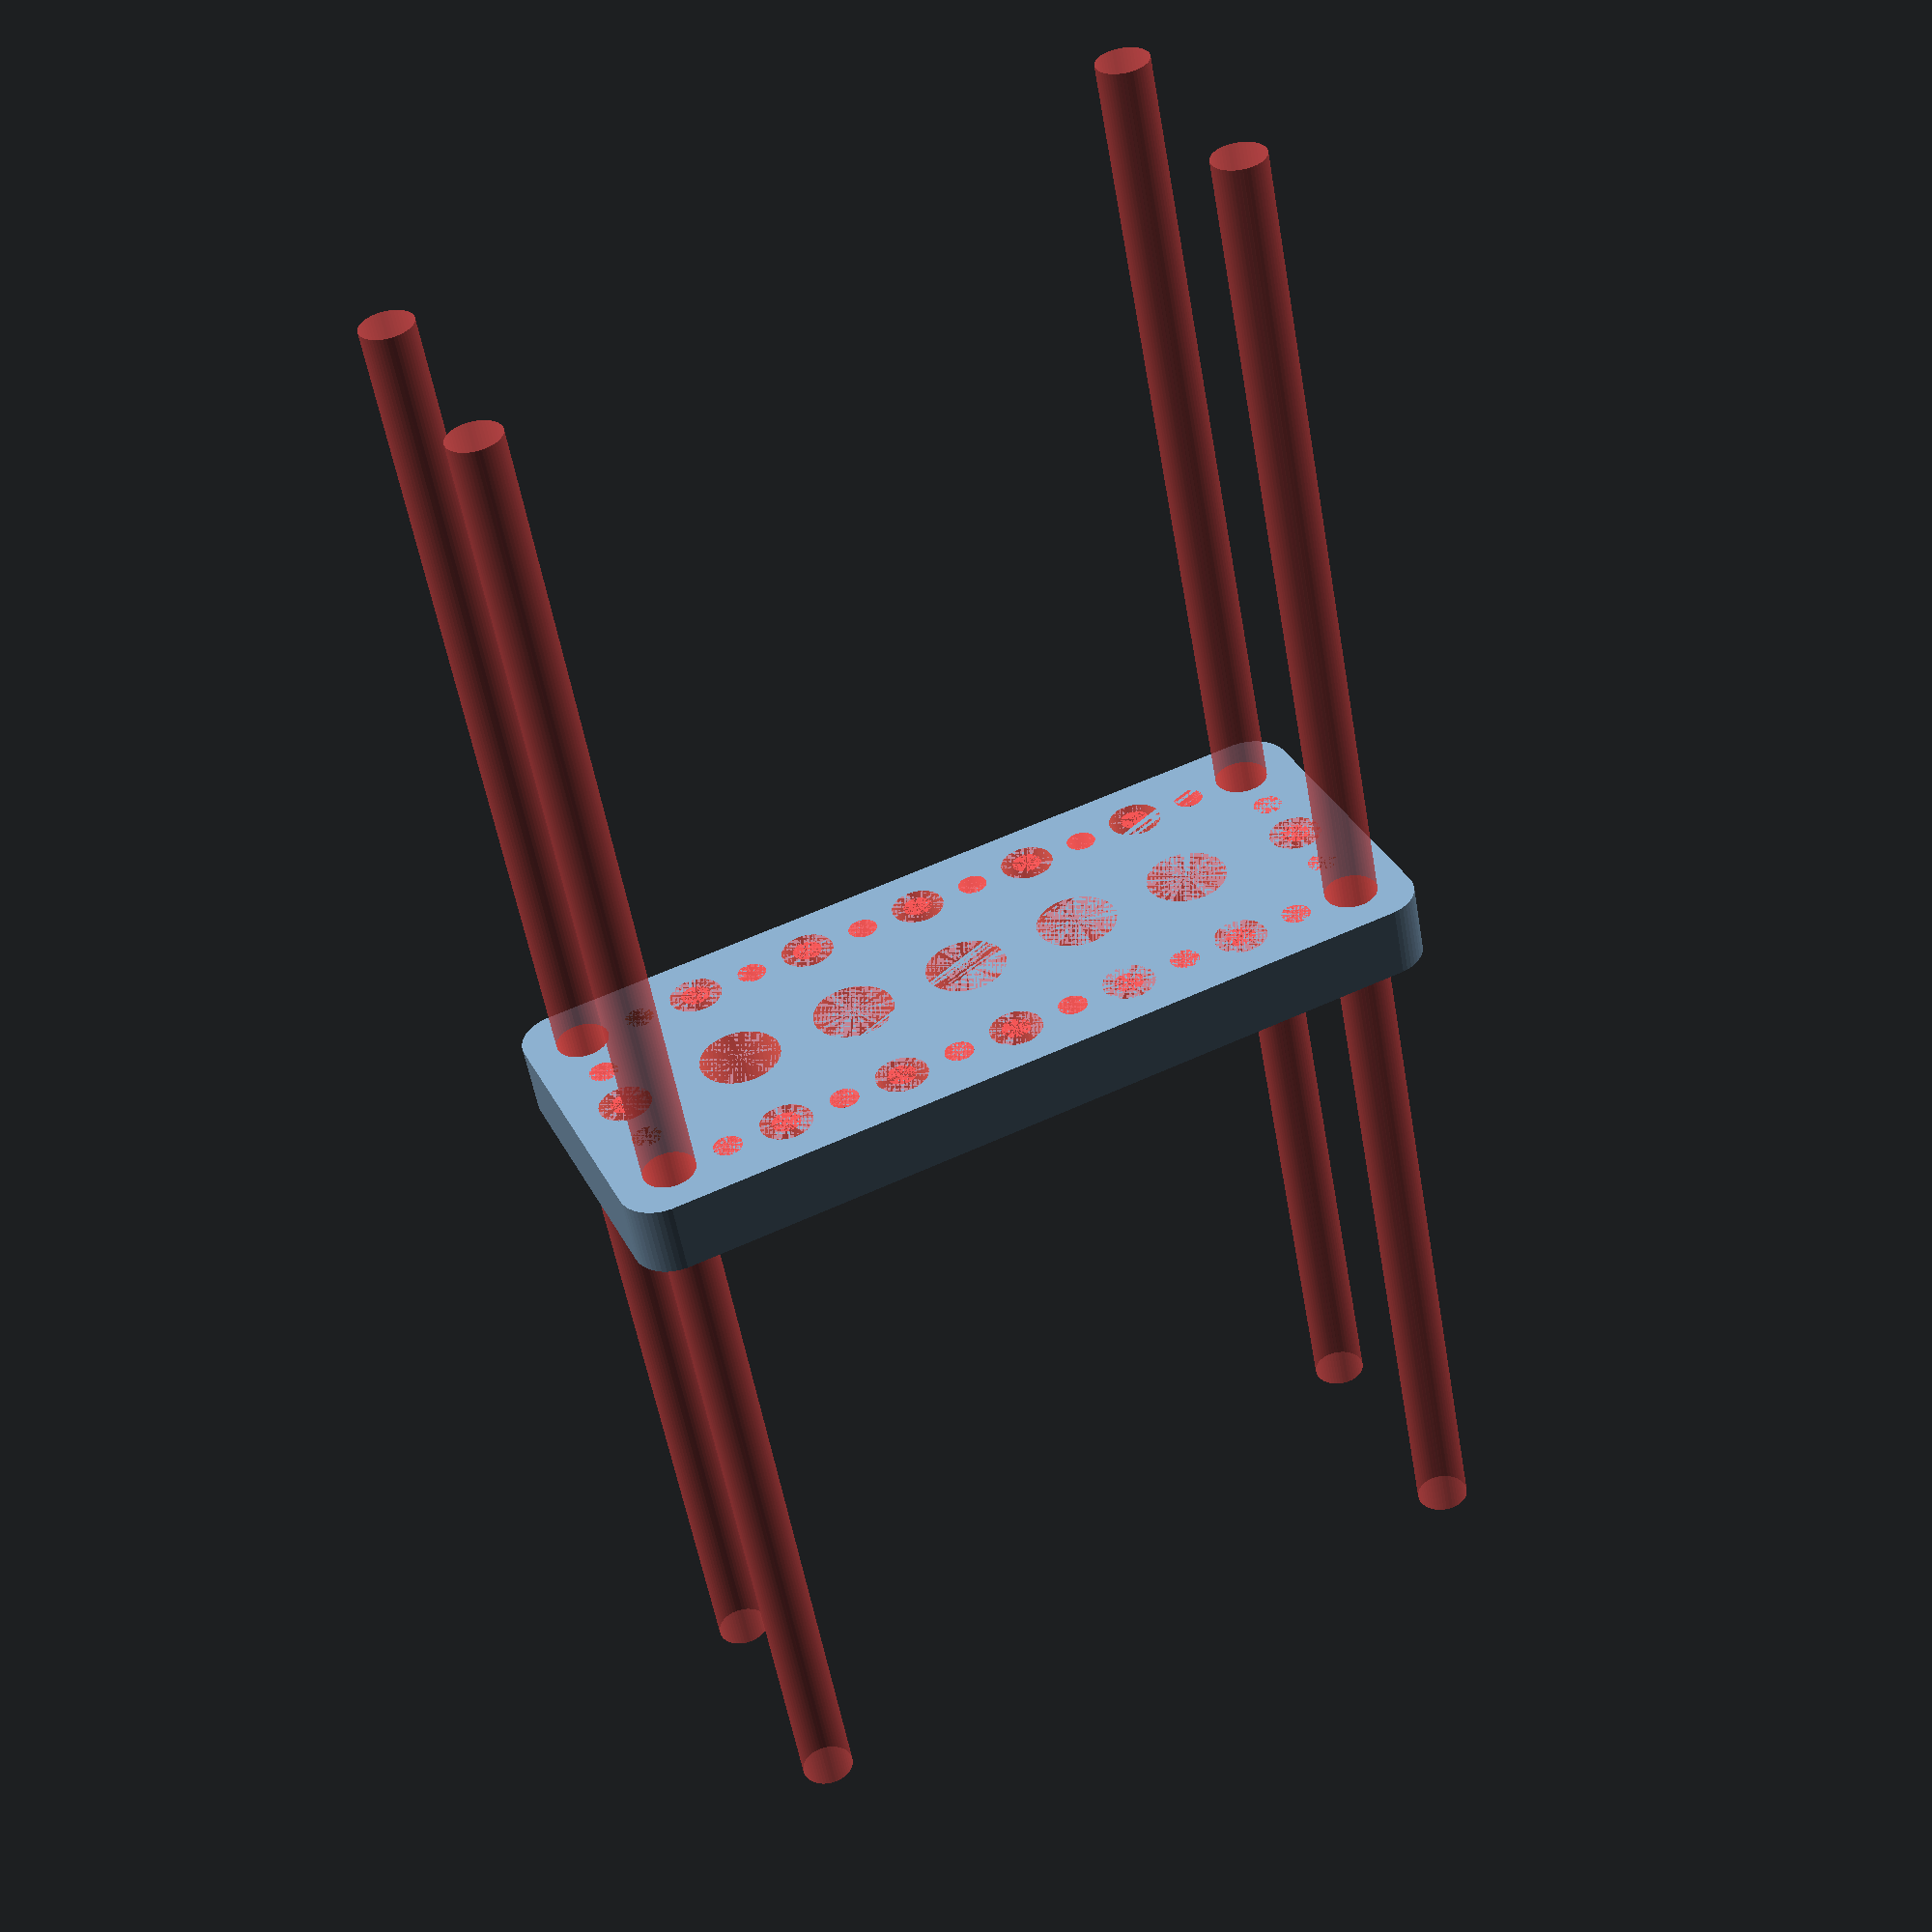
<openscad>
$fn = 50;


difference() {
	union() {
		hull() {
			translate(v = [-47.0000000000, 17.0000000000, 0]) {
				cylinder(h = 9, r = 5);
			}
			translate(v = [47.0000000000, 17.0000000000, 0]) {
				cylinder(h = 9, r = 5);
			}
			translate(v = [-47.0000000000, -17.0000000000, 0]) {
				cylinder(h = 9, r = 5);
			}
			translate(v = [47.0000000000, -17.0000000000, 0]) {
				cylinder(h = 9, r = 5);
			}
		}
	}
	union() {
		#translate(v = [-45.0000000000, -15.0000000000, 0]) {
			cylinder(h = 9, r = 3.2500000000);
		}
		#translate(v = [-45.0000000000, 0.0000000000, 0]) {
			cylinder(h = 9, r = 3.2500000000);
		}
		#translate(v = [-45.0000000000, 15.0000000000, 0]) {
			cylinder(h = 9, r = 3.2500000000);
		}
		#translate(v = [45.0000000000, -15.0000000000, 0]) {
			cylinder(h = 9, r = 3.2500000000);
		}
		#translate(v = [45.0000000000, 0.0000000000, 0]) {
			cylinder(h = 9, r = 3.2500000000);
		}
		#translate(v = [45.0000000000, 15.0000000000, 0]) {
			cylinder(h = 9, r = 3.2500000000);
		}
		#translate(v = [-45.0000000000, 15.0000000000, 0]) {
			cylinder(h = 9, r = 3.2500000000);
		}
		#translate(v = [-30.0000000000, 15.0000000000, 0]) {
			cylinder(h = 9, r = 3.2500000000);
		}
		#translate(v = [-15.0000000000, 15.0000000000, 0]) {
			cylinder(h = 9, r = 3.2500000000);
		}
		#translate(v = [0.0000000000, 15.0000000000, 0]) {
			cylinder(h = 9, r = 3.2500000000);
		}
		#translate(v = [15.0000000000, 15.0000000000, 0]) {
			cylinder(h = 9, r = 3.2500000000);
		}
		#translate(v = [30.0000000000, 15.0000000000, 0]) {
			cylinder(h = 9, r = 3.2500000000);
		}
		#translate(v = [45.0000000000, 15.0000000000, 0]) {
			cylinder(h = 9, r = 3.2500000000);
		}
		#translate(v = [-45.0000000000, -15.0000000000, 0]) {
			cylinder(h = 9, r = 3.2500000000);
		}
		#translate(v = [-30.0000000000, -15.0000000000, 0]) {
			cylinder(h = 9, r = 3.2500000000);
		}
		#translate(v = [-15.0000000000, -15.0000000000, 0]) {
			cylinder(h = 9, r = 3.2500000000);
		}
		#translate(v = [0.0000000000, -15.0000000000, 0]) {
			cylinder(h = 9, r = 3.2500000000);
		}
		#translate(v = [15.0000000000, -15.0000000000, 0]) {
			cylinder(h = 9, r = 3.2500000000);
		}
		#translate(v = [30.0000000000, -15.0000000000, 0]) {
			cylinder(h = 9, r = 3.2500000000);
		}
		#translate(v = [45.0000000000, -15.0000000000, 0]) {
			cylinder(h = 9, r = 3.2500000000);
		}
		#translate(v = [-45.0000000000, -15.0000000000, -100.0000000000]) {
			cylinder(h = 200, r = 3.2500000000);
		}
		#translate(v = [-45.0000000000, 15.0000000000, -100.0000000000]) {
			cylinder(h = 200, r = 3.2500000000);
		}
		#translate(v = [45.0000000000, -15.0000000000, -100.0000000000]) {
			cylinder(h = 200, r = 3.2500000000);
		}
		#translate(v = [45.0000000000, 15.0000000000, -100.0000000000]) {
			cylinder(h = 200, r = 3.2500000000);
		}
		#translate(v = [-45.0000000000, -15.0000000000, 0]) {
			cylinder(h = 9, r = 1.8000000000);
		}
		#translate(v = [-45.0000000000, -7.5000000000, 0]) {
			cylinder(h = 9, r = 1.8000000000);
		}
		#translate(v = [-45.0000000000, 0.0000000000, 0]) {
			cylinder(h = 9, r = 1.8000000000);
		}
		#translate(v = [-45.0000000000, 7.5000000000, 0]) {
			cylinder(h = 9, r = 1.8000000000);
		}
		#translate(v = [-45.0000000000, 15.0000000000, 0]) {
			cylinder(h = 9, r = 1.8000000000);
		}
		#translate(v = [45.0000000000, -15.0000000000, 0]) {
			cylinder(h = 9, r = 1.8000000000);
		}
		#translate(v = [45.0000000000, -7.5000000000, 0]) {
			cylinder(h = 9, r = 1.8000000000);
		}
		#translate(v = [45.0000000000, 0.0000000000, 0]) {
			cylinder(h = 9, r = 1.8000000000);
		}
		#translate(v = [45.0000000000, 7.5000000000, 0]) {
			cylinder(h = 9, r = 1.8000000000);
		}
		#translate(v = [45.0000000000, 15.0000000000, 0]) {
			cylinder(h = 9, r = 1.8000000000);
		}
		#translate(v = [-45.0000000000, 15.0000000000, 0]) {
			cylinder(h = 9, r = 1.8000000000);
		}
		#translate(v = [-37.5000000000, 15.0000000000, 0]) {
			cylinder(h = 9, r = 1.8000000000);
		}
		#translate(v = [-30.0000000000, 15.0000000000, 0]) {
			cylinder(h = 9, r = 1.8000000000);
		}
		#translate(v = [-22.5000000000, 15.0000000000, 0]) {
			cylinder(h = 9, r = 1.8000000000);
		}
		#translate(v = [-15.0000000000, 15.0000000000, 0]) {
			cylinder(h = 9, r = 1.8000000000);
		}
		#translate(v = [-7.5000000000, 15.0000000000, 0]) {
			cylinder(h = 9, r = 1.8000000000);
		}
		#translate(v = [0.0000000000, 15.0000000000, 0]) {
			cylinder(h = 9, r = 1.8000000000);
		}
		#translate(v = [7.5000000000, 15.0000000000, 0]) {
			cylinder(h = 9, r = 1.8000000000);
		}
		#translate(v = [15.0000000000, 15.0000000000, 0]) {
			cylinder(h = 9, r = 1.8000000000);
		}
		#translate(v = [22.5000000000, 15.0000000000, 0]) {
			cylinder(h = 9, r = 1.8000000000);
		}
		#translate(v = [30.0000000000, 15.0000000000, 0]) {
			cylinder(h = 9, r = 1.8000000000);
		}
		#translate(v = [37.5000000000, 15.0000000000, 0]) {
			cylinder(h = 9, r = 1.8000000000);
		}
		#translate(v = [45.0000000000, 15.0000000000, 0]) {
			cylinder(h = 9, r = 1.8000000000);
		}
		#translate(v = [-45.0000000000, -15.0000000000, 0]) {
			cylinder(h = 9, r = 1.8000000000);
		}
		#translate(v = [-37.5000000000, -15.0000000000, 0]) {
			cylinder(h = 9, r = 1.8000000000);
		}
		#translate(v = [-30.0000000000, -15.0000000000, 0]) {
			cylinder(h = 9, r = 1.8000000000);
		}
		#translate(v = [-22.5000000000, -15.0000000000, 0]) {
			cylinder(h = 9, r = 1.8000000000);
		}
		#translate(v = [-15.0000000000, -15.0000000000, 0]) {
			cylinder(h = 9, r = 1.8000000000);
		}
		#translate(v = [-7.5000000000, -15.0000000000, 0]) {
			cylinder(h = 9, r = 1.8000000000);
		}
		#translate(v = [0.0000000000, -15.0000000000, 0]) {
			cylinder(h = 9, r = 1.8000000000);
		}
		#translate(v = [7.5000000000, -15.0000000000, 0]) {
			cylinder(h = 9, r = 1.8000000000);
		}
		#translate(v = [15.0000000000, -15.0000000000, 0]) {
			cylinder(h = 9, r = 1.8000000000);
		}
		#translate(v = [22.5000000000, -15.0000000000, 0]) {
			cylinder(h = 9, r = 1.8000000000);
		}
		#translate(v = [30.0000000000, -15.0000000000, 0]) {
			cylinder(h = 9, r = 1.8000000000);
		}
		#translate(v = [37.5000000000, -15.0000000000, 0]) {
			cylinder(h = 9, r = 1.8000000000);
		}
		#translate(v = [45.0000000000, -15.0000000000, 0]) {
			cylinder(h = 9, r = 1.8000000000);
		}
		#translate(v = [-45.0000000000, -15.0000000000, 0]) {
			cylinder(h = 9, r = 1.8000000000);
		}
		#translate(v = [-45.0000000000, -7.5000000000, 0]) {
			cylinder(h = 9, r = 1.8000000000);
		}
		#translate(v = [-45.0000000000, 0.0000000000, 0]) {
			cylinder(h = 9, r = 1.8000000000);
		}
		#translate(v = [-45.0000000000, 7.5000000000, 0]) {
			cylinder(h = 9, r = 1.8000000000);
		}
		#translate(v = [-45.0000000000, 15.0000000000, 0]) {
			cylinder(h = 9, r = 1.8000000000);
		}
		#translate(v = [45.0000000000, -15.0000000000, 0]) {
			cylinder(h = 9, r = 1.8000000000);
		}
		#translate(v = [45.0000000000, -7.5000000000, 0]) {
			cylinder(h = 9, r = 1.8000000000);
		}
		#translate(v = [45.0000000000, 0.0000000000, 0]) {
			cylinder(h = 9, r = 1.8000000000);
		}
		#translate(v = [45.0000000000, 7.5000000000, 0]) {
			cylinder(h = 9, r = 1.8000000000);
		}
		#translate(v = [45.0000000000, 15.0000000000, 0]) {
			cylinder(h = 9, r = 1.8000000000);
		}
		#translate(v = [-45.0000000000, 15.0000000000, 0]) {
			cylinder(h = 9, r = 1.8000000000);
		}
		#translate(v = [-37.5000000000, 15.0000000000, 0]) {
			cylinder(h = 9, r = 1.8000000000);
		}
		#translate(v = [-30.0000000000, 15.0000000000, 0]) {
			cylinder(h = 9, r = 1.8000000000);
		}
		#translate(v = [-22.5000000000, 15.0000000000, 0]) {
			cylinder(h = 9, r = 1.8000000000);
		}
		#translate(v = [-15.0000000000, 15.0000000000, 0]) {
			cylinder(h = 9, r = 1.8000000000);
		}
		#translate(v = [-7.5000000000, 15.0000000000, 0]) {
			cylinder(h = 9, r = 1.8000000000);
		}
		#translate(v = [0.0000000000, 15.0000000000, 0]) {
			cylinder(h = 9, r = 1.8000000000);
		}
		#translate(v = [7.5000000000, 15.0000000000, 0]) {
			cylinder(h = 9, r = 1.8000000000);
		}
		#translate(v = [15.0000000000, 15.0000000000, 0]) {
			cylinder(h = 9, r = 1.8000000000);
		}
		#translate(v = [22.5000000000, 15.0000000000, 0]) {
			cylinder(h = 9, r = 1.8000000000);
		}
		#translate(v = [30.0000000000, 15.0000000000, 0]) {
			cylinder(h = 9, r = 1.8000000000);
		}
		#translate(v = [37.5000000000, 15.0000000000, 0]) {
			cylinder(h = 9, r = 1.8000000000);
		}
		#translate(v = [45.0000000000, 15.0000000000, 0]) {
			cylinder(h = 9, r = 1.8000000000);
		}
		#translate(v = [-45.0000000000, -15.0000000000, 0]) {
			cylinder(h = 9, r = 1.8000000000);
		}
		#translate(v = [-37.5000000000, -15.0000000000, 0]) {
			cylinder(h = 9, r = 1.8000000000);
		}
		#translate(v = [-30.0000000000, -15.0000000000, 0]) {
			cylinder(h = 9, r = 1.8000000000);
		}
		#translate(v = [-22.5000000000, -15.0000000000, 0]) {
			cylinder(h = 9, r = 1.8000000000);
		}
		#translate(v = [-15.0000000000, -15.0000000000, 0]) {
			cylinder(h = 9, r = 1.8000000000);
		}
		#translate(v = [-7.5000000000, -15.0000000000, 0]) {
			cylinder(h = 9, r = 1.8000000000);
		}
		#translate(v = [0.0000000000, -15.0000000000, 0]) {
			cylinder(h = 9, r = 1.8000000000);
		}
		#translate(v = [7.5000000000, -15.0000000000, 0]) {
			cylinder(h = 9, r = 1.8000000000);
		}
		#translate(v = [15.0000000000, -15.0000000000, 0]) {
			cylinder(h = 9, r = 1.8000000000);
		}
		#translate(v = [22.5000000000, -15.0000000000, 0]) {
			cylinder(h = 9, r = 1.8000000000);
		}
		#translate(v = [30.0000000000, -15.0000000000, 0]) {
			cylinder(h = 9, r = 1.8000000000);
		}
		#translate(v = [37.5000000000, -15.0000000000, 0]) {
			cylinder(h = 9, r = 1.8000000000);
		}
		#translate(v = [45.0000000000, -15.0000000000, 0]) {
			cylinder(h = 9, r = 1.8000000000);
		}
		#translate(v = [-45.0000000000, -15.0000000000, 0]) {
			cylinder(h = 9, r = 1.8000000000);
		}
		#translate(v = [-45.0000000000, -7.5000000000, 0]) {
			cylinder(h = 9, r = 1.8000000000);
		}
		#translate(v = [-45.0000000000, 0.0000000000, 0]) {
			cylinder(h = 9, r = 1.8000000000);
		}
		#translate(v = [-45.0000000000, 7.5000000000, 0]) {
			cylinder(h = 9, r = 1.8000000000);
		}
		#translate(v = [-45.0000000000, 15.0000000000, 0]) {
			cylinder(h = 9, r = 1.8000000000);
		}
		#translate(v = [45.0000000000, -15.0000000000, 0]) {
			cylinder(h = 9, r = 1.8000000000);
		}
		#translate(v = [45.0000000000, -7.5000000000, 0]) {
			cylinder(h = 9, r = 1.8000000000);
		}
		#translate(v = [45.0000000000, 0.0000000000, 0]) {
			cylinder(h = 9, r = 1.8000000000);
		}
		#translate(v = [45.0000000000, 7.5000000000, 0]) {
			cylinder(h = 9, r = 1.8000000000);
		}
		#translate(v = [45.0000000000, 15.0000000000, 0]) {
			cylinder(h = 9, r = 1.8000000000);
		}
		#translate(v = [-45.0000000000, 15.0000000000, 0]) {
			cylinder(h = 9, r = 1.8000000000);
		}
		#translate(v = [-37.5000000000, 15.0000000000, 0]) {
			cylinder(h = 9, r = 1.8000000000);
		}
		#translate(v = [-30.0000000000, 15.0000000000, 0]) {
			cylinder(h = 9, r = 1.8000000000);
		}
		#translate(v = [-22.5000000000, 15.0000000000, 0]) {
			cylinder(h = 9, r = 1.8000000000);
		}
		#translate(v = [-15.0000000000, 15.0000000000, 0]) {
			cylinder(h = 9, r = 1.8000000000);
		}
		#translate(v = [-7.5000000000, 15.0000000000, 0]) {
			cylinder(h = 9, r = 1.8000000000);
		}
		#translate(v = [0.0000000000, 15.0000000000, 0]) {
			cylinder(h = 9, r = 1.8000000000);
		}
		#translate(v = [7.5000000000, 15.0000000000, 0]) {
			cylinder(h = 9, r = 1.8000000000);
		}
		#translate(v = [15.0000000000, 15.0000000000, 0]) {
			cylinder(h = 9, r = 1.8000000000);
		}
		#translate(v = [22.5000000000, 15.0000000000, 0]) {
			cylinder(h = 9, r = 1.8000000000);
		}
		#translate(v = [30.0000000000, 15.0000000000, 0]) {
			cylinder(h = 9, r = 1.8000000000);
		}
		#translate(v = [37.5000000000, 15.0000000000, 0]) {
			cylinder(h = 9, r = 1.8000000000);
		}
		#translate(v = [45.0000000000, 15.0000000000, 0]) {
			cylinder(h = 9, r = 1.8000000000);
		}
		#translate(v = [-45.0000000000, -15.0000000000, 0]) {
			cylinder(h = 9, r = 1.8000000000);
		}
		#translate(v = [-37.5000000000, -15.0000000000, 0]) {
			cylinder(h = 9, r = 1.8000000000);
		}
		#translate(v = [-30.0000000000, -15.0000000000, 0]) {
			cylinder(h = 9, r = 1.8000000000);
		}
		#translate(v = [-22.5000000000, -15.0000000000, 0]) {
			cylinder(h = 9, r = 1.8000000000);
		}
		#translate(v = [-15.0000000000, -15.0000000000, 0]) {
			cylinder(h = 9, r = 1.8000000000);
		}
		#translate(v = [-7.5000000000, -15.0000000000, 0]) {
			cylinder(h = 9, r = 1.8000000000);
		}
		#translate(v = [0.0000000000, -15.0000000000, 0]) {
			cylinder(h = 9, r = 1.8000000000);
		}
		#translate(v = [7.5000000000, -15.0000000000, 0]) {
			cylinder(h = 9, r = 1.8000000000);
		}
		#translate(v = [15.0000000000, -15.0000000000, 0]) {
			cylinder(h = 9, r = 1.8000000000);
		}
		#translate(v = [22.5000000000, -15.0000000000, 0]) {
			cylinder(h = 9, r = 1.8000000000);
		}
		#translate(v = [30.0000000000, -15.0000000000, 0]) {
			cylinder(h = 9, r = 1.8000000000);
		}
		#translate(v = [37.5000000000, -15.0000000000, 0]) {
			cylinder(h = 9, r = 1.8000000000);
		}
		#translate(v = [45.0000000000, -15.0000000000, 0]) {
			cylinder(h = 9, r = 1.8000000000);
		}
		#translate(v = [-30.0000000000, 0, 0]) {
			cylinder(h = 9, r = 5.0000000000);
		}
		#translate(v = [-15.0000000000, 0, 0]) {
			cylinder(h = 9, r = 5.0000000000);
		}
		#cylinder(h = 9, r = 5.0000000000);
		#translate(v = [15.0000000000, 0, 0]) {
			cylinder(h = 9, r = 5.0000000000);
		}
		#translate(v = [30.0000000000, 0, 0]) {
			cylinder(h = 9, r = 5.0000000000);
		}
	}
}
</openscad>
<views>
elev=53.4 azim=23.8 roll=189.7 proj=p view=solid
</views>
